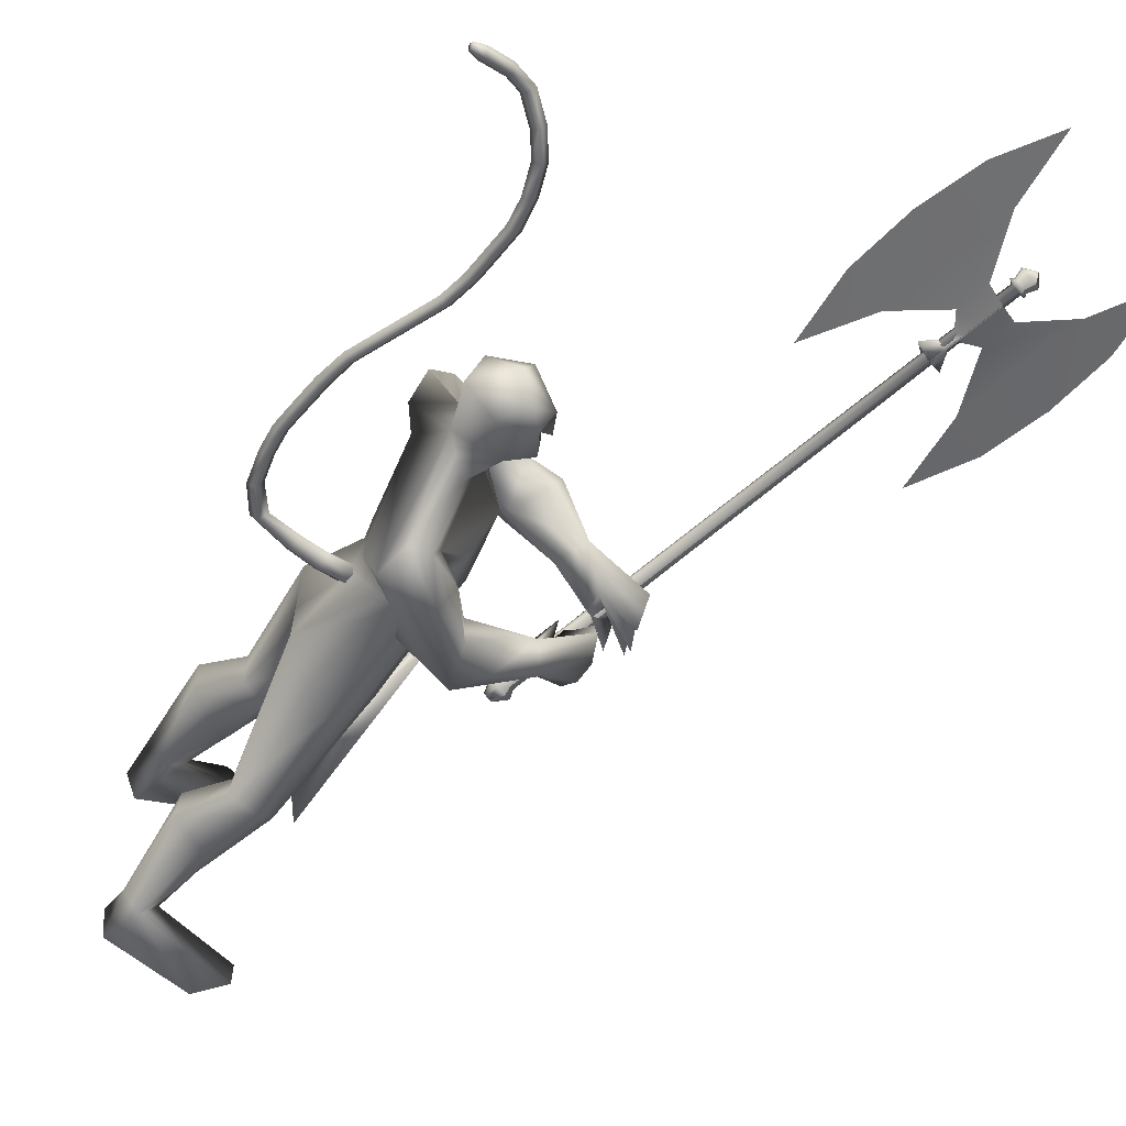
<metadata>
{"format":"obj","ext":"obj","renderer":"f3d","projection":"perspective","resolution":1024,"background":"white","views":[{"elev":-45.9,"azim":-33.4,"up":"+Y"}]}
</metadata>
<code>
o body.001_mesh15-geometry.001
v -0.4542 -0.3105 0.1962
v -0.322 -0.1787 0.6125
v -0.4072 -0.2738 0.2405
v -0.4941 -0.2336 0.7036
v -0.5189 -0.3674 0.7181
v -0.3808 -0.2325 0.8674
v -0.4026 -0.3386 0.8923
v -0.3004 -0.39 0.9088
v -0.3891 -0.4407 0.6958
v -0.3197 -0.3407 0.2224
v -0.212 -0.243 0.8972
v -0.293 -0.1869 0.8503
v -0.5396 -0.1688 1.547
v -0.4247 -0.04028 1.359
v -0.5082 0.0143 1.504
v -0.4405 0.01198 1.76
v -0.5034 0.2031 1.529
v -0.365 0.1677 1.895
v -0.3938 -0.1505 1.87
v -0.2969 -0.2095 1.905
v -0.3338 -0.3539 1.385
v -0.2189 -0.3501 0.8844
v -0.3172 -0.3835 0.5199
v -0.38 -0.378 0.1847
v -0.4347 -0.4005 0.02208
v -0.09864 -0.5591 0.08874
v 0.05608 -0.3729 0.1103
v 0.04346 -0.4766 0.1261
v -0.2029 -0.2419 1.502
v -0.1339 -0.1418 1.429
v -0.2116 -0.03612 1.328
v -0.08159 -0.01006 1.509
v -0.1866 -0.1546 1.914
v -0.1062 -0.01391 1.966
v -0.5001 0.0162 2
v -0.2627 0.2166 1.921
v -0.3284 0.3334 2.234
v -0.4707 0.2976 2.184
v -0.1697 0.3672 2.131
v -0.3017 0.4381 2.123
v -0.5022 0.4171 2.209
v -0.5117 0.4395 2.357
v -0.4987 0.09265 2.543
v -0.5265 -0.05845 2.546
v -0.5956 -0.3178 2.135
v -0.3952 -0.2913 2.181
v -0.2716 -0.2462 2.249
v -0.165 0.1405 1.918
v -0.1652 0.2386 1.483
v -0.1166 0.126 1.424
v -0.2385 0.02931 1.323
v -0.4157 0.1289 1.299
v -0.2227 0.2459 2.267
v -0.1817 -0.0137 2.299
v -0.3971 -0.3208 2.292
v -0.3307 0.04497 2.411
v -0.4524 -0.4111 2.34
v -0.4005 -0.1113 2.412
v -0.5487 -0.4296 2.339
v -0.5656 -0.4303 2.181
v -0.337 -0.1039 2.559
v -0.259 -0.006374 2.527
v -0.328 0.096 2.562
v -0.4438 0.1341 2.709
v -0.5321 0.1013 2.755
v -0.5914 -0.03971 2.729
v -0.3427 0.3349 2.317
v -0.1815 0.4507 2.301
v -0.02289 0.4416 2.209
v -0.00511 0.3021 2.064
v -0.1913 0.4237 2.048
v 0.02273 0.3657 1.968
v 0.06154 0.4511 1.979
v 0.1377 0.4656 2.129
v -0.05435 0.5453 2.139
v -0.3142 0.5051 2.244
v -0.4242 0.4527 2.376
v 0.06422 0.323 2.214
v 0.1136 0.3816 2.23
v 0.1872 0.1514 2.062
v 0.3171 0.1898 2.071
v 0.2458 0.179 2.193
v 0.3739 0.03924 2.009
v 0.4378 0.05554 1.96
v 0.4735 0.08973 2.015
v 0.312 -0.02419 2.08
v 0.3376 0.04065 2.112
v 0.4871 0.04208 2.206
v 0.4535 -0.1221 2.169
v 0.4922 0.07246 2.143
v 0.4841 -0.1231 2.047
v 0.5044 0.06662 2.088
v 0.4683 -0.1616 2.109
v 0.4392 -0.07436 1.986
v -0.2202 0.03732 2.606
v -0.2336 -0.06309 2.603
v -0.3038 -0.1039 2.727
v -0.4648 -0.1248 2.708
v -0.2818 -0.03655 2.677
v -0.2504 0.03698 2.653
v -0.2884 0.08667 2.729
v -0.3732 0.1108 2.806
v -0.2619 -0.01382 2.764
v -0.3815 -0.1098 2.806
v -0.22 -0.01402 2.673
v -0.3339 -0.2783 1.97
v -0.4025 -0.4127 2.034
v -0.3352 -0.3764 1.917
v -0.251 -0.2983 2.162
v -0.3183 -0.4248 2.143
v -0.122 -0.3575 2
v 0.02451 -0.3703 1.952
v -0.0588 -0.3749 1.801
v -0.07667 -0.2935 1.769
v -0.09644 -0.1908 1.839
v -0.1314 -0.2387 2.002
v 0.02269 -0.2616 2.025
v 0.2666 -0.1837 1.859
v 0.1989 -0.1192 1.951
v 0.4387 -0.09501 1.827
v 0.414 -0.0764 1.759
v 0.4172 0.0559 1.769
v 0.3157 -0.05191 1.828
v 0.1456 -0.1445 1.811
v 0.2855 0.03029 1.942
v 0.2839 -0.04116 1.911
v 0.411 -0.01285 2.002
v 0.4292 -0.05691 1.946
v 0.4511 -0.06068 1.899
v 0.451 0.1184 1.822
v 0.3972 0.1442 1.929
v 0.4233 0.1679 1.871
v -0.3697 0.2518 0.849
v -0.3792 0.3582 0.8799
v -0.283 0.369 1.352
v -0.1915 0.3498 0.8759
v -0.197 0.2436 0.887
v -0.2808 0.1982 0.8311
v -0.4761 0.2693 0.6765
v -0.3072 0.2028 0.5876
v -0.3936 0.3218 0.2158
v -0.376 0.3195 -0.008443
v -0.4245 0.4201 -0.002513
v 0.09129 0.3842 0.09111
v -0.04617 0.5842 0.077
v 0.08774 0.4878 0.1115
v -0.3261 0.4225 0.1779
v -0.4882 0.4039 0.6967
v -0.3516 0.4661 0.6803
v -0.2737 0.3993 0.8957
v -0.2846 0.3803 0.2008
v -0.4406 -0.2629 0.01051
v -0.06464 0.01444 1.682
v -0.05801 -0.05468 1.668
v 0.01708 0.07656 0.6849
v -0.01441 -0.1016 0.6413
v -0.07723 0.1251 0.6849
v -0.441 0.00414 2.849
f 1 2 3
f 4 2 1
f 4 5 6
f 6 5 7
f 5 8 7
f 5 9 8
f 4 1 5
f 3 11 10
f 2 11 3
f 12 11 2
f 13 6 7
f 13 14 6
f 13 7 21
f 7 8 21
f 9 22 8
f 9 23 22
f 24 23 9
f 24 10 23
f 25 26 24
f 27 26 25
f 27 28 26
f 27 10 28
f 24 28 10
f 28 24 26
f 23 10 11
f 22 23 11
f 21 8 22
f 21 22 29
f 30 29 22
f 32 30 31
f 29 30 32
f 35 16 19
f 35 18 16
f 18 37 36
f 38 37 18
f 38 39 37
f 38 40 39
f 41 40 38
f 41 44 43
f 44 41 38
f 38 18 35
f 45 35 19
f 19 20 46
f 46 20 47
f 47 20 33
f 47 33 34
f 34 32 48
f 34 33 32
f 49 32 50
f 32 31 50
f 50 31 51
f 14 51 31
f 14 52 51
f 52 14 15
f 31 30 11
f 30 22 11
f 31 11 12
f 6 31 12
f 14 31 6
f 15 14 13
f 53 48 36
f 53 34 48
f 54 34 53
f 54 47 34
f 46 47 55
f 54 55 47
f 56 55 54
f 56 57 55
f 58 57 56
f 58 59 57
f 44 59 58
f 44 60 59
f 60 38 45
f 44 38 60
f 44 58 61
f 61 58 56
f 61 56 62
f 63 62 56
f 43 64 63
f 65 64 43
f 66 65 43
f 66 43 44
f 43 63 56
f 56 67 77
f 56 54 67
f 67 54 53
f 37 67 53
f 67 37 68
f 39 69 37
f 39 70 69
f 71 70 39
f 72 70 71
f 71 73 72
f 73 40 75
f 40 73 71
f 71 39 40
f 40 76 75
f 40 41 76
f 41 42 76
f 76 42 77
f 77 42 56
f 43 56 42
f 42 41 43
f 67 68 77
f 76 77 68
f 75 76 68
f 68 37 69
f 70 78 69
f 74 69 79
f 75 69 74
f 75 68 69
f 73 75 74
f 69 78 79
f 72 80 70
f 72 81 80
f 73 81 72
f 73 74 81
f 79 78 82
f 70 82 78
f 70 80 82
f 80 84 83
f 80 81 84
f 81 85 84
f 74 82 81
f 74 79 82
f 82 86 87
f 82 87 88
f 88 87 89
f 87 90 89
f 83 87 80
f 85 87 83
f 87 85 91
f 85 92 91
f 85 81 92
f 81 90 92
f 81 88 90
f 81 82 88
f 90 88 89
f 90 93 92
f 87 93 90
f 87 92 93
f 87 91 92
f 83 94 85
f 83 84 94
f 85 94 84
f 80 87 86
f 80 86 82
f 37 53 36
f 66 44 98
f 44 61 98
f 95 62 63
f 95 96 62
f 61 96 97
f 96 61 62
f 61 97 98
f 97 96 99
f 99 96 100
f 100 96 95
f 100 95 63
f 63 101 100
f 63 64 101
f 64 102 101
f 102 103 101
f 104 97 103
f 98 97 104
f 103 97 99
f 99 105 103
f 100 105 99
f 100 103 105
f 101 103 100
f 38 35 45
f 45 19 46
f 45 46 106
f 60 45 107
f 45 106 107
f 108 107 106
f 110 111 109
f 113 112 111
f 108 114 113
f 114 108 115
f 108 106 115
f 107 108 113
f 113 110 107
f 113 111 110
f 110 109 57
f 55 57 109
f 110 57 59
f 107 110 60
f 60 110 59
f 55 109 46
f 106 46 116
f 109 116 46
f 109 111 116
f 111 117 116
f 112 117 111
f 106 116 115
f 113 118 112
f 113 114 118
f 115 116 119
f 117 119 116
f 112 119 117
f 112 118 119
f 121 120 118
f 123 122 121
f 123 120 122
f 114 115 124
f 114 124 118
f 124 121 118
f 124 123 121
f 115 119 124
f 124 119 125
f 119 127 126
f 118 127 119
f 118 128 127
f 118 129 128
f 120 129 118
f 120 130 129
f 123 130 120
f 123 129 130
f 123 126 129
f 124 126 123
f 125 126 124
f 126 125 119
f 126 131 128
f 127 131 126
f 131 127 128
f 126 128 132
f 128 129 132
f 126 132 129
f 122 120 121
f 52 133 51
f 17 133 52
f 17 134 133
f 17 135 134
f 50 136 49
f 50 137 136
f 51 137 50
f 51 138 137
f 133 138 51
f 139 138 133
f 139 140 138
f 141 140 139
f 143 142 141
f 143 144 142
f 145 144 143
f 145 146 144
f 145 147 146
f 143 147 145
f 148 143 141
f 143 148 147
f 148 149 147
f 139 148 141
f 148 150 149
f 148 134 150
f 148 133 134
f 148 139 133
f 134 135 150
f 135 136 150
f 135 49 136
f 149 150 136
f 149 136 147
f 136 137 147
f 147 137 151
f 141 151 137
f 141 142 151
f 142 144 151
f 146 151 144
f 147 151 146
f 140 141 137
f 138 140 137
f 15 17 52
f 152 10 27
f 3 10 152
f 1 3 152
f 1 152 25
f 152 27 25
f 25 24 1
f 1 24 5
f 5 24 9
f 4 6 12
f 4 12 2
f 154 155 153
f 154 156 155
f 154 153 157
f 154 157 156
f 156 157 155
f 98 104 66
f 65 66 158
f 66 104 158
f 103 102 158
f 155 157 153
f 102 64 65
f 102 65 158
f 104 103 158
f 16 15 13
f 16 17 15
f 18 17 16
f 17 18 36
f 19 16 13
f 13 20 19
f 13 21 20
f 33 29 32
f 20 29 33
f 20 21 29
f 48 32 49
f 17 36 135
f 36 49 135
f 36 48 49
o body_mesh15-geometry
v -0.4261 0.01418 1.696
v -0.666 0.0302 1.72
v -0.4278 0.06293 1.744
v -0.6591 0.07061 1.758
v -0.4343 0.01463 1.792
v -0.6583 0.03192 1.799
v -0.4333 -0.03424 1.744
v -0.6653 -0.008484 1.76
v -0.8434 0.0441 1.776
v -0.8161 0.07752 1.796
v -0.7924 0.0441 1.82
v -0.8197 0.01067 1.801
v -0.9522 0.06533 2.031
v -0.9241 0.09207 2.035
v -0.8982 0.06392 2.043
v -0.9262 0.03718 2.039
v -0.9565 0.07805 2.263
v -0.9281 0.1048 2.262
v -0.9013 0.07654 2.264
v -0.9296 0.04982 2.265
v -0.9232 0.08703 2.527
v -0.898 0.1156 2.519
v -0.8703 0.08924 2.512
v -0.8954 0.06065 2.52
v -0.8316 0.09587 2.76
v -0.8065 0.1245 2.751
v -0.7787 0.09808 2.744
v -0.8039 0.06949 2.752
v -0.7634 0.1041 2.998
v -0.7366 0.1324 2.999
v -0.7084 0.1057 3.001
v -0.7352 0.07739 3
v -0.7549 0.1079 3.23
v -0.7281 0.1362 3.231
v -0.6999 0.1095 3.233
v -0.7267 0.0812 3.232
v -0.816 0.1247 3.464
v -0.7932 0.1553 3.471
v -0.7661 0.1314 3.486
v -0.789 0.1009 3.478
v -0.9624 0.1737 3.625
v -0.9426 0.2032 3.641
v -0.9288 0.1792 3.668
v -0.9486 0.1497 3.652
v -1.132 0.1507 3.665
v -1.137 0.1838 3.685
v -1.132 0.1646 3.719
v -1.127 0.1315 3.699
v -1.18 0.1458 3.683
v -1.183 0.1654 3.694
v -1.18 0.154 3.714
v -1.177 0.1344 3.702
v -0.7833 0.1005 2.882
v -0.7556 0.07416 2.875
v -0.7304 0.1027 2.867
v -0.7582 0.1291 2.874
v -0.7729 0.1121 3.341
v -0.7459 0.08828 3.356
v -0.723 0.1189 3.364
v -0.75 0.1427 3.349
v -0.7592 0.106 3.114
v -0.7309 0.07929 3.116
v -0.7041 0.1076 3.117
v -0.7324 0.1343 3.115
v -0.946 0.08406 2.391
v -0.9192 0.05583 2.392
v -0.8909 0.08255 2.392
v -0.9177 0.1108 2.39
v -0.9643 0.07264 2.144
v -0.9384 0.04449 2.151
v -0.9103 0.07122 2.155
v -0.9362 0.09938 2.147
v -0.8774 0.09145 2.643
v -0.8497 0.06507 2.636
v -0.8245 0.09366 2.628
v -0.8523 0.12 2.635
v -0.8729 0.1463 3.544
v -0.8591 0.1224 3.572
v -0.8393 0.1519 3.587
v -0.8531 0.1759 3.56
v -1.031 0.1676 3.653
v -1.026 0.1478 3.686
v -1.031 0.1809 3.706
v -1.036 0.2003 3.672
v -0.9172 0.05518 1.886
v -0.8957 0.02476 1.908
v -0.8708 0.05519 1.926
v -0.8924 0.08561 1.904
v -0.55 0.0207 1.7
v -0.5432 0.06569 1.743
v -0.5431 0.02264 1.788
v -0.55 -0.02236 1.745
f 247 160 162
f 248 162 164
f 160 166 167
f 250 166 247
f 249 164 250
f 159 161 165
f 243 244 174
f 166 164 170
f 164 162 168
f 162 160 167
f 227 228 178
f 244 245 173
f 245 246 173
f 246 243 172
f 223 224 182
f 228 229 177
f 229 230 177
f 230 227 176
f 231 232 186
f 224 225 181
f 225 226 181
f 226 223 180
f 211 212 190
f 232 233 185
f 233 234 185
f 234 231 184
f 219 220 194
f 212 213 189
f 213 214 189
f 214 211 188
f 215 216 198
f 220 221 193
f 221 222 193
f 222 219 192
f 235 236 202
f 216 217 197
f 217 218 197
f 218 215 196
f 239 240 206
f 236 237 201
f 237 238 201
f 238 235 200
f 203 206 210
f 240 241 205
f 241 242 205
f 242 239 204
f 208 207 209
f 206 205 209
f 205 204 209
f 204 203 208
f 183 186 212
f 186 185 213
f 185 184 213
f 184 183 214
f 191 194 216
f 194 193 217
f 193 192 217
f 192 191 218
f 187 190 220
f 190 189 221
f 189 188 221
f 188 187 222
f 175 178 224
f 178 177 225
f 177 176 225
f 176 175 226
f 171 174 228
f 174 173 229
f 173 172 229
f 172 171 230
f 179 182 232
f 182 181 233
f 181 180 233
f 180 179 234
f 195 198 236
f 198 197 237
f 197 196 237
f 196 195 238
f 199 202 240
f 202 201 240
f 201 200 241
f 200 199 239
f 167 170 244
f 170 169 245
f 169 168 245
f 168 167 246
f 159 247 161
f 161 248 249
f 165 250 159
f 163 249 165
f 248 247 162
f 249 248 164
f 166 170 167
f 166 160 247
f 164 166 250
f 161 163 165
f 171 243 174
f 164 169 170
f 169 164 168
f 168 162 167
f 175 227 178
f 174 244 173
f 246 172 173
f 243 171 172
f 179 223 182
f 178 228 177
f 230 176 177
f 227 175 176
f 183 231 186
f 182 224 181
f 226 180 181
f 223 179 180
f 187 211 190
f 186 232 185
f 234 184 185
f 231 183 184
f 191 219 194
f 190 212 189
f 214 188 189
f 211 187 188
f 195 215 198
f 194 220 193
f 222 192 193
f 219 191 192
f 199 235 202
f 198 216 197
f 218 196 197
f 215 195 196
f 203 239 206
f 202 236 201
f 238 200 201
f 235 199 200
f 207 203 210
f 206 240 205
f 242 204 205
f 239 203 204
f 207 210 209
f 210 206 209
f 204 208 209
f 203 207 208
f 211 183 212
f 212 186 213
f 184 214 213
f 183 211 214
f 215 191 216
f 216 194 217
f 192 218 217
f 191 215 218
f 219 187 220
f 220 190 221
f 188 222 221
f 187 219 222
f 223 175 224
f 224 178 225
f 176 226 225
f 175 223 226
f 227 171 228
f 228 174 229
f 172 230 229
f 171 227 230
f 231 179 232
f 232 182 233
f 180 234 233
f 179 231 234
f 235 195 236
f 236 198 237
f 196 238 237
f 195 235 238
f 239 199 240
f 201 241 240
f 200 242 241
f 242 200 239
f 243 167 244
f 244 170 245
f 168 246 245
f 167 243 246
f 247 248 161
f 163 161 249
f 250 247 159
f 249 250 165
o Cylinder_Cylinder.001
v 0.2182 -0.07634 1.688
v 1.067 0.7214 3.561
v 0.2205 -0.05861 1.679
v 1.069 0.7344 3.554
v 0.2532 -0.055 1.663
v 1.093 0.737 3.543
v 0.2644 -0.07123 1.665
v 1.101 0.7252 3.544
v 0.2621 -0.08896 1.673
v 1.099 0.7122 3.55
v 0.2295 -0.09258 1.69
v 1.076 0.7096 3.562
v 0.1882 -0.08975 1.67
v 0.1923 -0.05826 1.655
v 0.2503 -0.05184 1.626
v 0.2703 -0.08067 1.629
v 0.2662 -0.1122 1.644
v 0.2082 -0.1186 1.673
v 0.1953 -0.1066 1.609
v 0.1966 -0.09674 1.604
v 0.2147 -0.09473 1.595
v 0.221 -0.1038 1.596
v 0.2197 -0.1136 1.601
v 0.2015 -0.1156 1.61
v 1.055 0.7224 3.575
v 1.058 0.7471 3.563
v 1.104 0.7522 3.54
v 1.119 0.7296 3.543
v 1.116 0.7049 3.555
v 1.071 0.6998 3.577
v 1.069 0.7284 3.582
v 1.071 0.7465 3.573
v 1.104 0.7502 3.557
v 1.116 0.7336 3.559
v 1.114 0.7155 3.568
v 1.08 0.7118 3.584
v 1.089 0.716 3.626
v 1.141 0.7217 3.6
v 1.144 0.7497 3.587
v 1.127 0.7752 3.584
v 1.075 0.7695 3.61
v 1.071 0.7416 3.623
v 0.4394 0.4255 3.132
v 0.8802 0.8424 4.113
v 0.9401 0.6086 3.21
v 0.9555 0.5635 3.23
v 1.075 0.6765 3.496
v 0.5328 0.6199 3.686
v 1.05 0.6526 3.44
v 0.6684 0.7269 3.919
v 1.062 0.6645 3.468
v 1.037 0.6406 3.412
v 0.448 0.5185 3.428
v 0.9204 0.628 3.425
v 0.9743 0.679 3.545
v 0.667 0.5406 3.335
v 0.8777 0.7399 3.804
v 1.013 0.6183 3.359
v 0.9746 0.6181 3.345
v 0.8703 0.5818 3.273
v 0.9659 0.6329 3.267
v 0.9801 0.5869 3.285
v 0.9637 0.6281 3.298
v 0.9651 0.6017 3.301
v 0.281 -0.06939 1.657
v 1.118 0.727 3.536
v 0.2698 -0.05316 1.655
v 1.109 0.7389 3.534
v 0.2433 -0.04885 1.665
v 1.088 0.7417 3.543
v 0.2372 -0.05677 1.671
v 1.086 0.7362 3.546
v 0.2349 -0.0745 1.679
v 1.084 0.7233 3.552
v 0.2461 -0.09074 1.681
v 1.092 0.7114 3.554
v 0.256 -0.09688 1.68
v 1.097 0.7067 3.554
v 0.2787 -0.08712 1.665
v 1.116 0.7141 3.542
v 0.2869 -0.07883 1.621
v 0.2669 -0.05 1.618
v 0.2263 -0.04163 1.632
v 0.2089 -0.05642 1.646
v 0.2049 -0.08791 1.662
v 0.2248 -0.1167 1.665
v 0.2488 -0.1269 1.658
v 0.2828 -0.1103 1.636
v 0.2376 -0.1019 1.588
v 0.2314 -0.09289 1.587
v 0.2129 -0.0909 1.594
v 0.2132 -0.0949 1.596
v 0.2119 -0.1048 1.601
v 0.2182 -0.1138 1.602
v 0.22 -0.1176 1.602
v 0.2363 -0.1118 1.593
v 1.136 0.7314 3.535
v 1.12 0.754 3.532
v 1.087 0.7604 3.544
v 1.075 0.749 3.555
v 1.072 0.7243 3.566
v 1.087 0.7017 3.569
v 1.104 0.6935 3.565
v 1.133 0.7067 3.546
v 1.133 0.7355 3.551
v 1.121 0.752 3.549
v 1.094 0.7564 3.559
v 1.088 0.7483 3.565
v 1.085 0.7302 3.574
v 1.097 0.7137 3.576
v 1.107 0.7074 3.574
v 1.13 0.7174 3.559
v 1.13 0.76 3.632
v 1.157 0.7236 3.592
v 1.126 0.7087 3.612
v 1.106 0.7179 3.618
v 1.088 0.7434 3.615
v 1.092 0.7714 3.601
v 1.106 0.7844 3.589
v 1.143 0.7771 3.576
v 1.161 0.7515 3.579
v 1.202 0.5099 2.754
v 1.643 0.9268 3.735
v 0.9355 0.6081 3.212
v 0.9508 0.563 3.233
v 1.07 0.676 3.499
v 1.549 0.7324 3.181
v 1.045 0.652 3.442
v 1.634 0.8338 3.439
v 1.058 0.664 3.47
v 1.032 0.6401 3.414
v 1.414 0.6254 2.949
v 1.114 0.6494 3.329
v 1.168 0.7004 3.449
v 1.207 0.6004 3.067
v 1.418 0.7997 3.536
v 1.009 0.6178 3.362
v 1.02 0.6231 3.322
v 1.031 0.5996 3.193
v 0.9612 0.6324 3.269
v 0.9754 0.5863 3.288
v 0.988 0.6308 3.286
v 0.9945 0.6049 3.287
f 251 252 253
f 253 254 320
f 319 320 256
f 255 256 257
f 257 258 259
f 259 260 327
f 252 262 280
f 261 262 251
f 327 328 261
f 261 251 263
f 268 263 269
f 327 261 268
f 259 327 337
f 257 259 267
f 255 257 265
f 319 255 333
f 253 319 264
f 251 253 264
f 269 270 274
f 337 268 345
f 267 337 273
f 266 267 272
f 265 266 271
f 333 265 271
f 264 333 341
f 263 264 270
f 275 280 281
f 262 328 280
f 328 260 353
f 260 258 278
f 258 256 278
f 256 320 349
f 320 254 276
f 254 252 275
f 280 353 361
f 353 279 285
f 279 278 285
f 278 277 284
f 277 349 283
f 349 276 357
f 276 275 282
f 291 292 363
f 369 291 363
f 290 369 363
f 289 290 363
f 288 289 363
f 365 288 363
f 287 365 363
f 292 287 363
f 282 281 291
f 357 282 291
f 283 357 369
f 284 283 289
f 285 284 288
f 361 285 365
f 286 361 287
f 281 286 292
f 295 311 312
f 296 312 310
f 312 308 314
f 310 312 314
f 295 310 311
f 310 295 296
f 313 310 314
f 310 313 311
f 306 303 293
f 315 317 316
f 317 319 320
f 319 321 322
f 321 323 322
f 323 325 324
f 325 327 326
f 316 347 330
f 329 315 330
f 327 329 328
f 329 338 331
f 338 346 339
f 327 337 338
f 325 336 337
f 323 335 325
f 321 334 323
f 319 333 321
f 317 332 319
f 315 331 317
f 339 346 340
f 337 345 338
f 336 344 337
f 335 343 336
f 334 342 335
f 333 341 342
f 332 340 341
f 331 339 332
f 347 355 362
f 330 354 328
f 328 353 326
f 326 352 351
f 324 351 350
f 322 350 349
f 320 349 348
f 318 348 316
f 354 362 361
f 353 361 360
f 352 360 359
f 351 359 358
f 350 358 349
f 349 357 348
f 348 356 355
f 370 363 371
f 369 363 370
f 368 363 369
f 367 363 368
f 366 363 367
f 365 363 366
f 364 363 365
f 371 363 364
f 356 370 371
f 357 369 370
f 358 368 369
f 359 367 358
f 360 366 359
f 361 365 360
f 362 364 361
f 355 371 362
f 374 375 391
f 375 389 391
f 391 393 387
f 389 393 391
f 374 390 389
f 389 375 374
f 392 393 389
f 389 390 392
f 382 385 372
f 252 254 253
f 319 253 320
f 255 319 256
f 256 258 257
f 258 260 259
f 260 328 327
f 275 252 280
f 262 252 251
f 328 262 261
f 268 261 263
f 274 268 269
f 337 327 268
f 267 259 337
f 266 257 267
f 257 266 265
f 255 265 333
f 319 333 264
f 263 251 264
f 270 341 274
f 271 272 273
f 274 273 345
f 341 271 274
f 271 273 274
f 268 274 345
f 337 345 273
f 267 273 272
f 266 272 271
f 341 333 271
f 270 264 341
f 269 263 270
f 280 286 281
f 328 353 280
f 260 279 353
f 279 260 278
f 256 277 278
f 277 256 349
f 349 320 276
f 276 254 275
f 286 280 361
f 361 353 285
f 278 284 285
f 277 283 284
f 349 357 283
f 276 282 357
f 275 281 282
f 281 292 291
f 369 357 291
f 290 283 369
f 283 290 289
f 284 289 288
f 285 288 365
f 361 365 287
f 286 287 292
f 296 295 312
f 308 309 314
f 307 294 300
f 307 300 298
f 306 298 303
f 307 298 306
f 307 306 304
f 308 304 309
f 302 304 308
f 297 305 301
f 305 307 304
f 301 305 304
f 299 301 304
f 302 299 304
f 317 318 316
f 318 317 320
f 320 319 322
f 323 324 322
f 325 326 324
f 327 328 326
f 347 354 330
f 315 316 330
f 329 330 328
f 315 329 331
f 331 338 339
f 329 327 338
f 327 325 337
f 335 336 325
f 334 335 323
f 333 334 321
f 332 333 319
f 331 332 317
f 340 346 341
f 346 345 341
f 341 345 342
f 345 344 342
f 344 343 342
f 345 346 338
f 344 345 337
f 343 344 336
f 342 343 335
f 334 333 342
f 333 332 341
f 339 340 332
f 354 347 362
f 354 353 328
f 353 352 326
f 324 326 351
f 322 324 350
f 320 322 349
f 318 320 348
f 348 347 316
f 353 354 361
f 352 353 360
f 351 352 359
f 350 351 358
f 358 357 349
f 357 356 348
f 347 348 355
f 355 356 371
f 356 357 370
f 357 358 369
f 367 368 358
f 366 367 359
f 365 366 360
f 364 365 361
f 371 364 362
f 390 374 391
f 393 388 387
f 373 386 379
f 379 386 377
f 377 385 382
f 377 386 385
f 385 386 383
f 383 387 388
f 383 381 387
f 384 376 380
f 386 384 383
f 384 380 383
f 380 378 383
f 378 381 383

</code>
